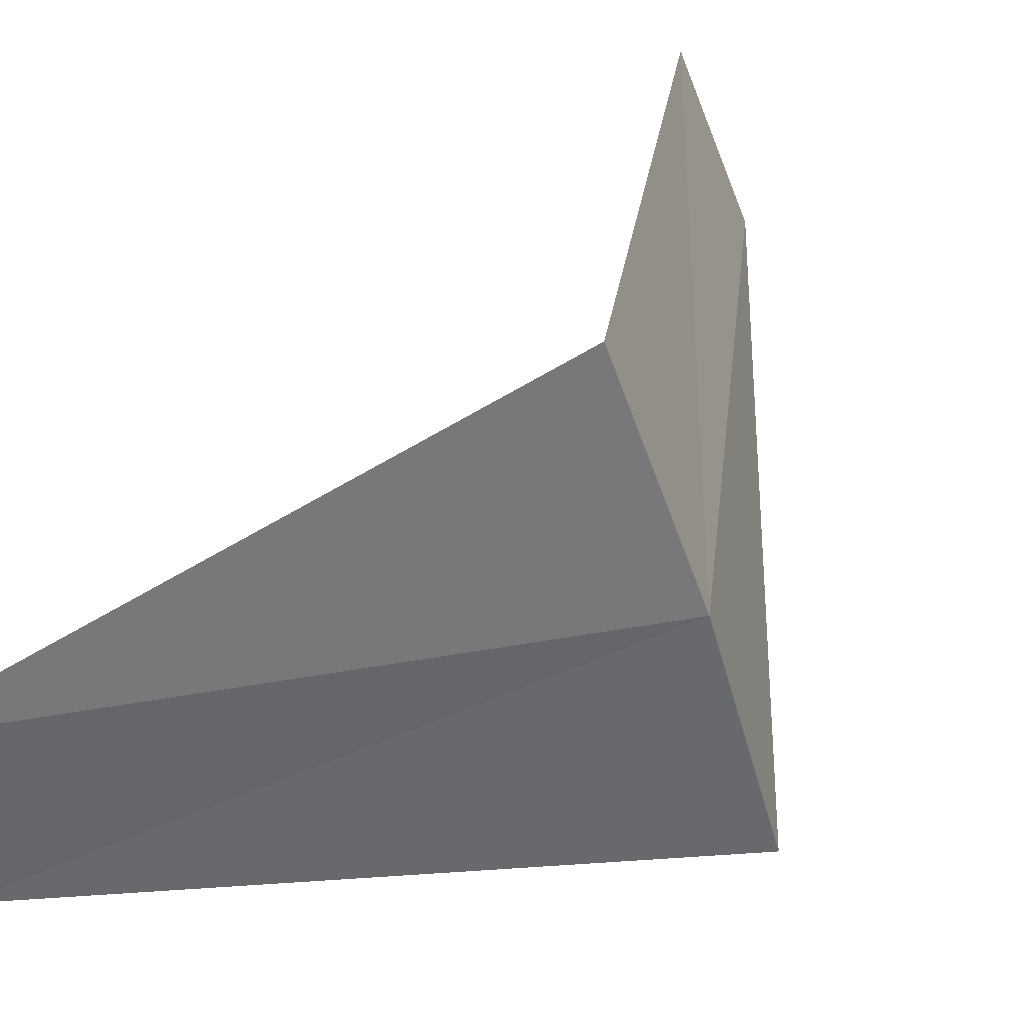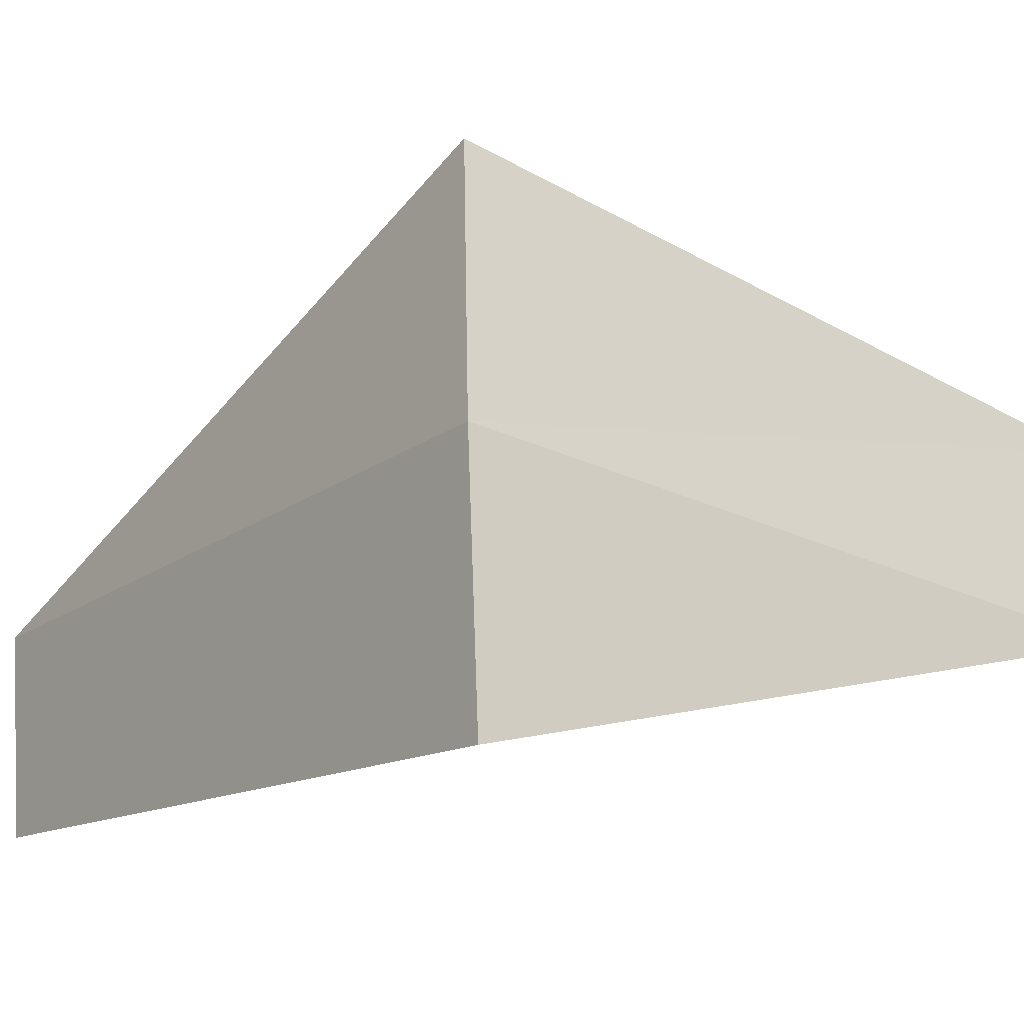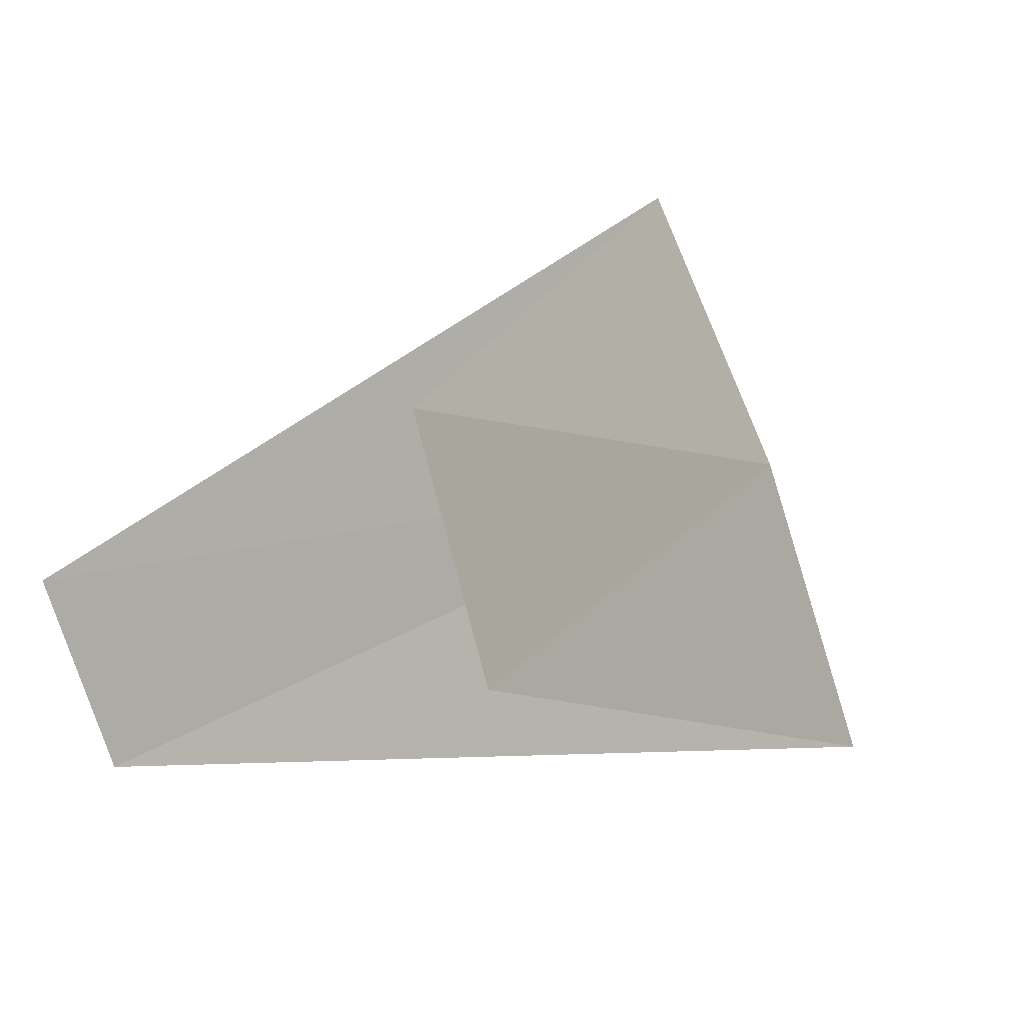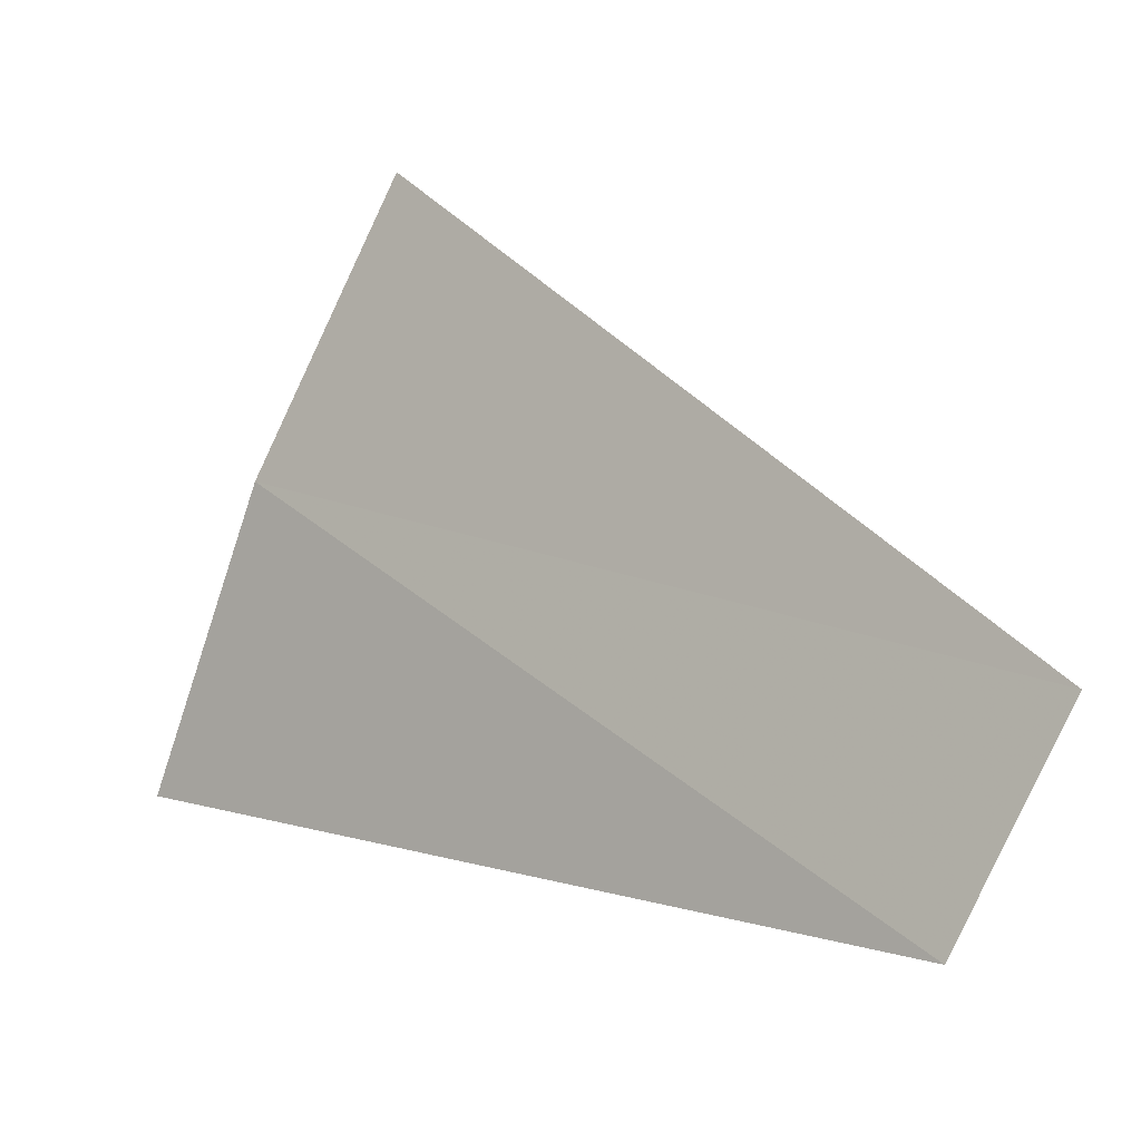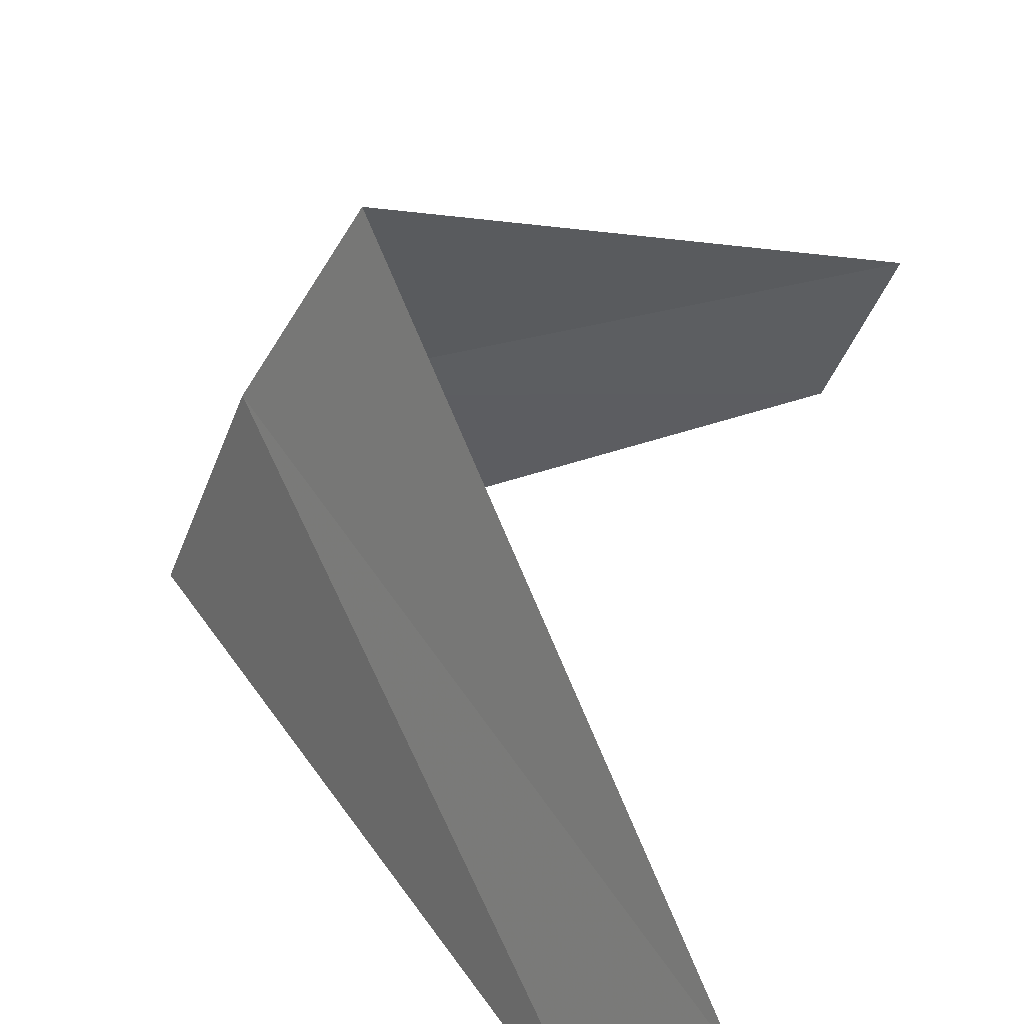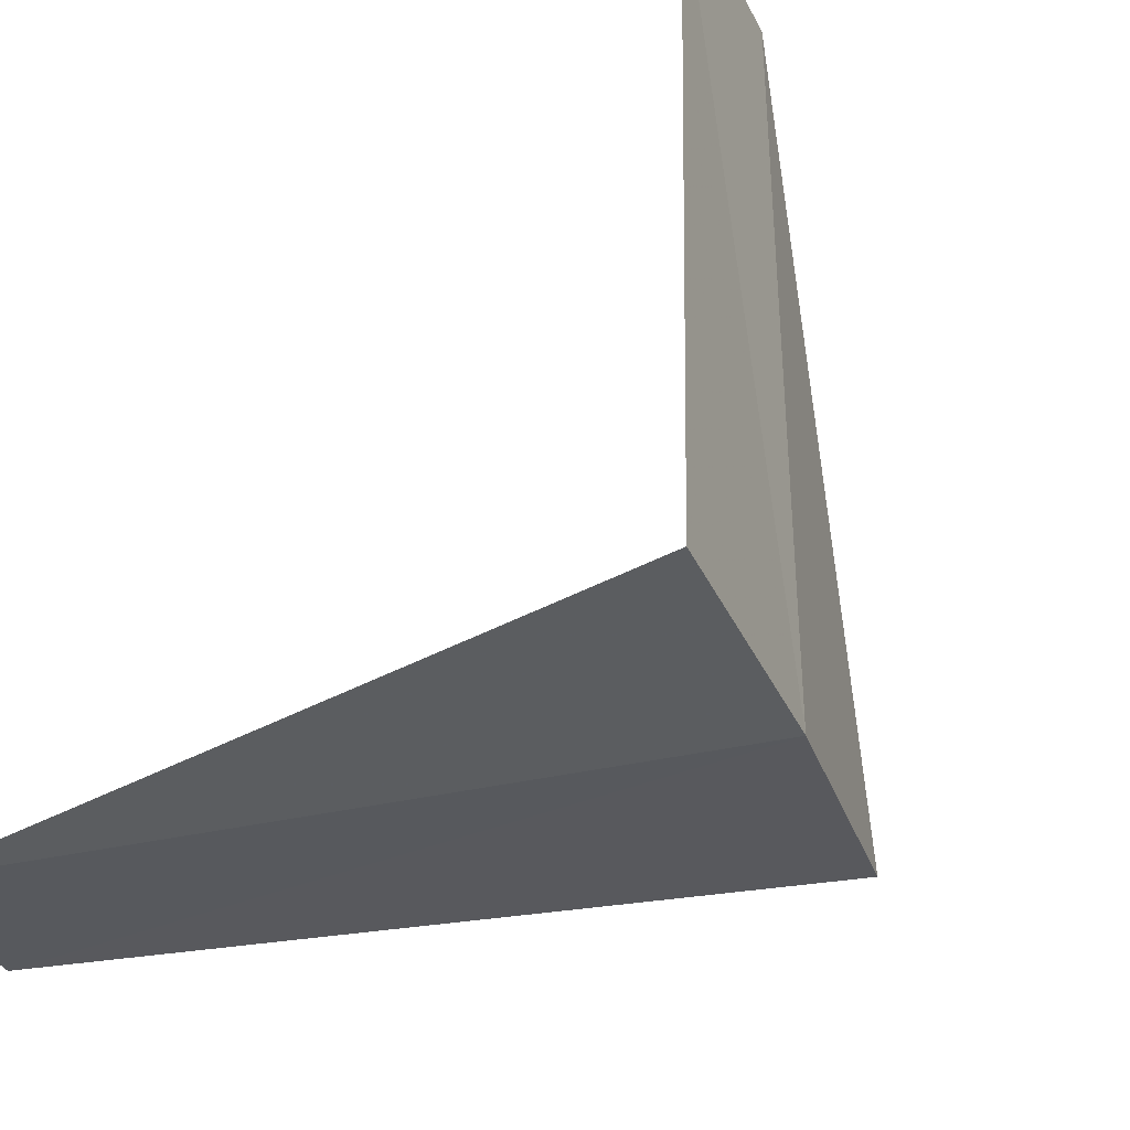
<metadata>
{"format":"obj","ext":"obj","renderer":"f3d","projection":"perspective","resolution":1024,"background":"white","views":[{"elev":46.2,"azim":-130.9,"up":"+Y"},{"elev":-0.2,"azim":-81.8,"up":"+Y"},{"elev":-18.9,"azim":161.9,"up":"+Y"},{"elev":15.0,"azim":0.2,"up":"+Y"},{"elev":49.4,"azim":17.1,"up":"+Y"},{"elev":69.0,"azim":-137.7,"up":"+Y"}]}
</metadata>
<code>
v -3.719 1.472 12.88
v -2.906 0.7461 11.92
v -2.789 1.104 11.88
v -3.874 0.9948 12.92
v -3.505 1.927 12.84
v -2.789 1.104 13.88
v -2.629 1.445 13.84
f 1 3 2
f 1 2 4
f 1 5 3
f 1 4 6
f 1 7 5
f 1 6 7

</code>
